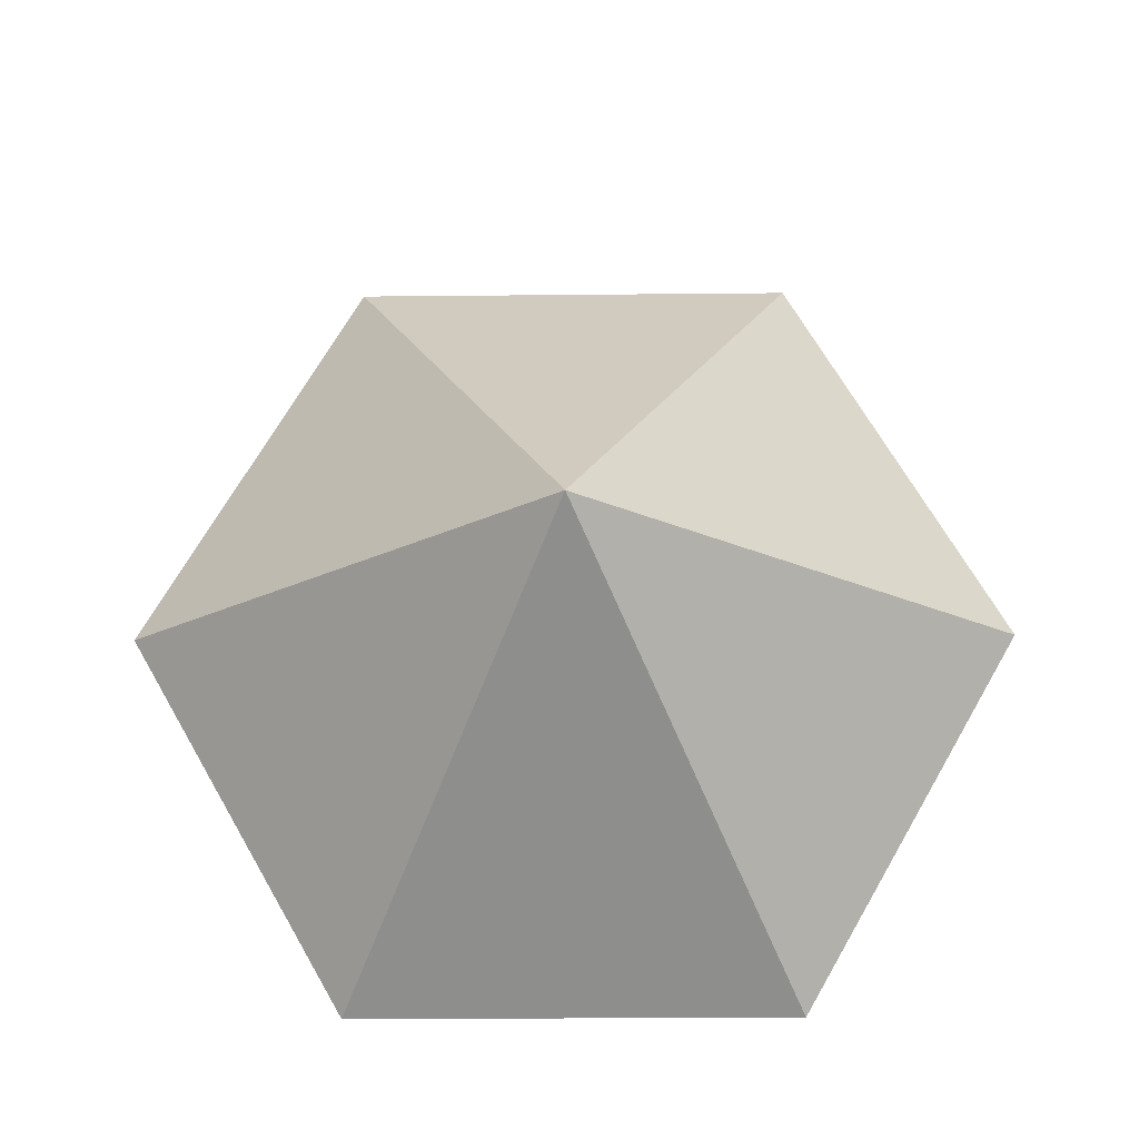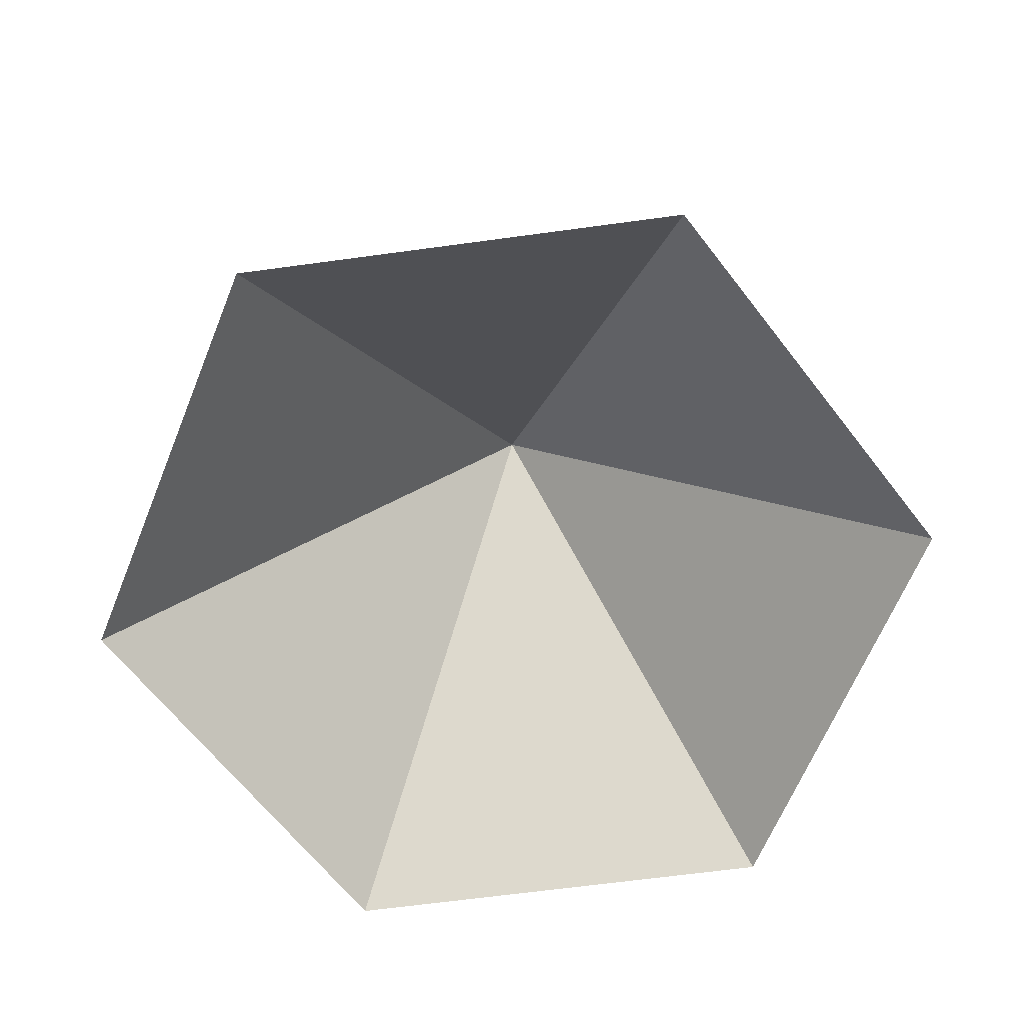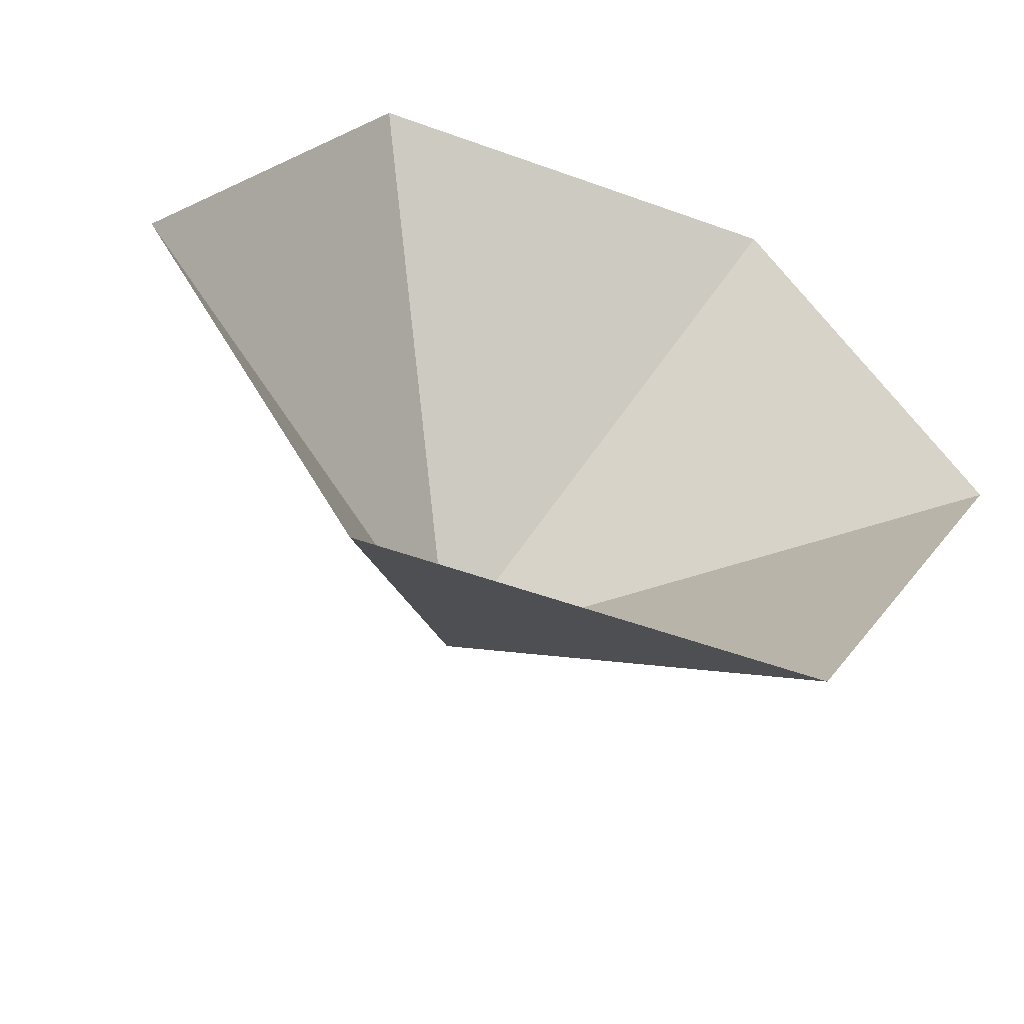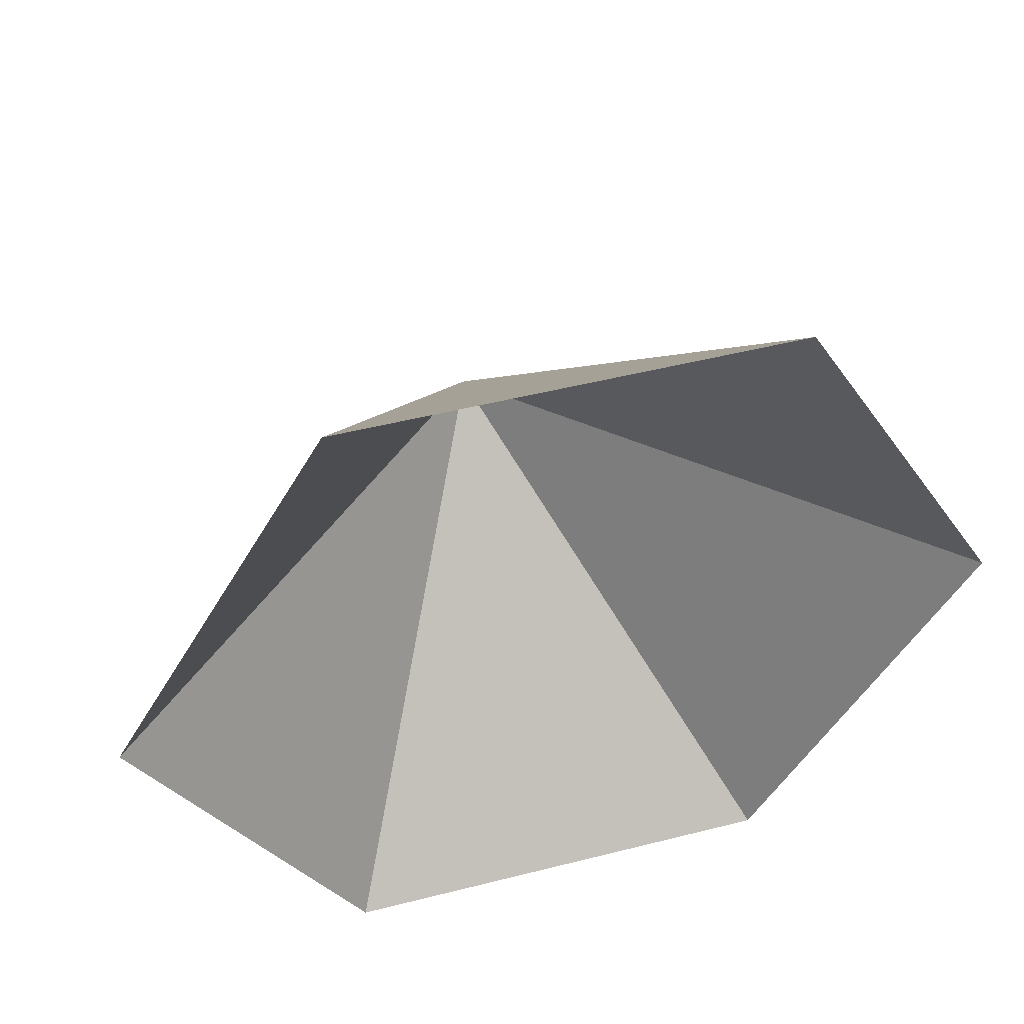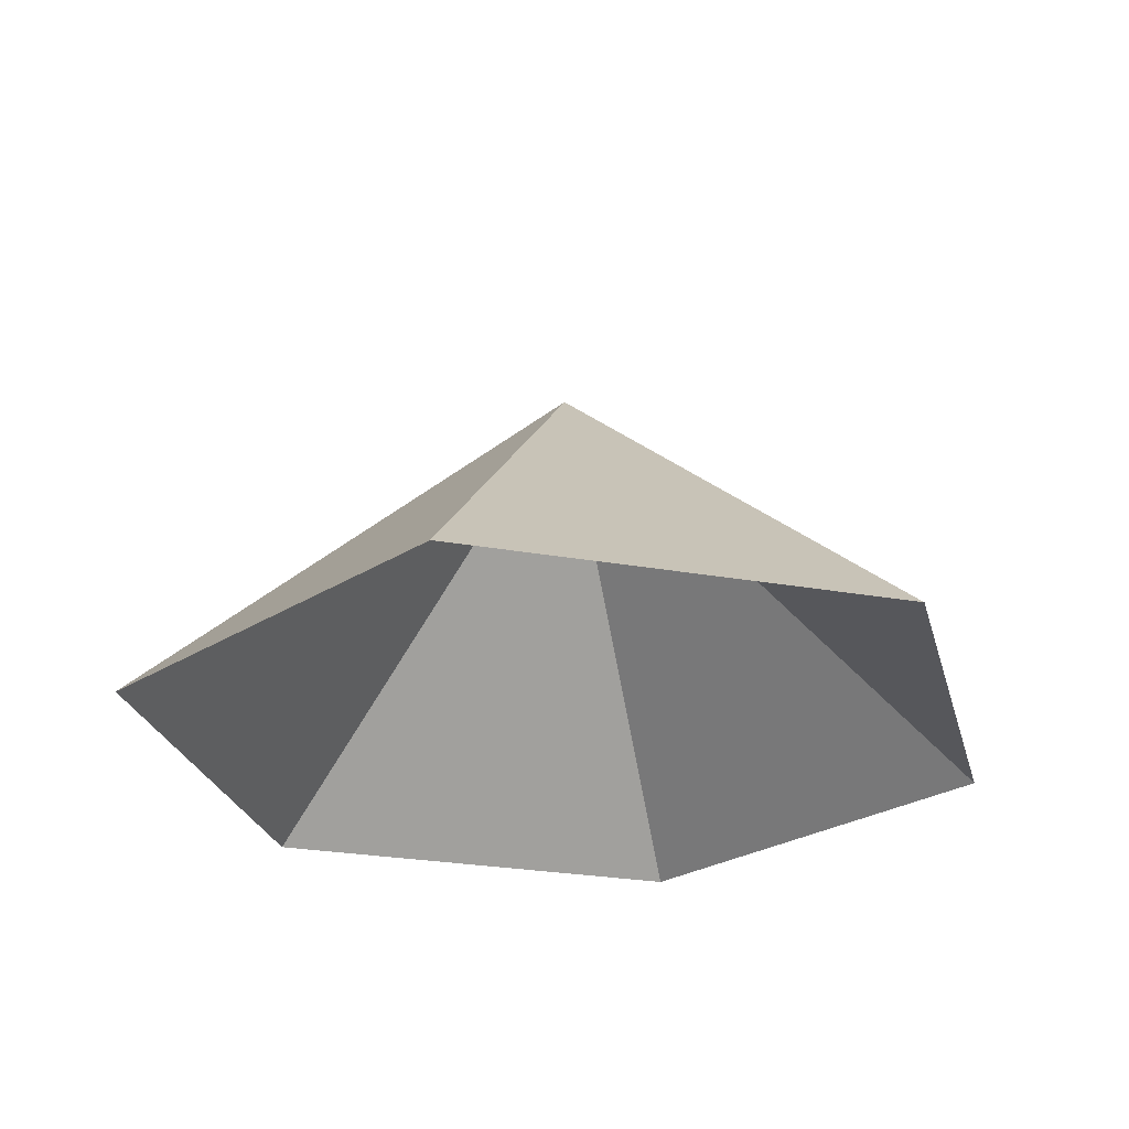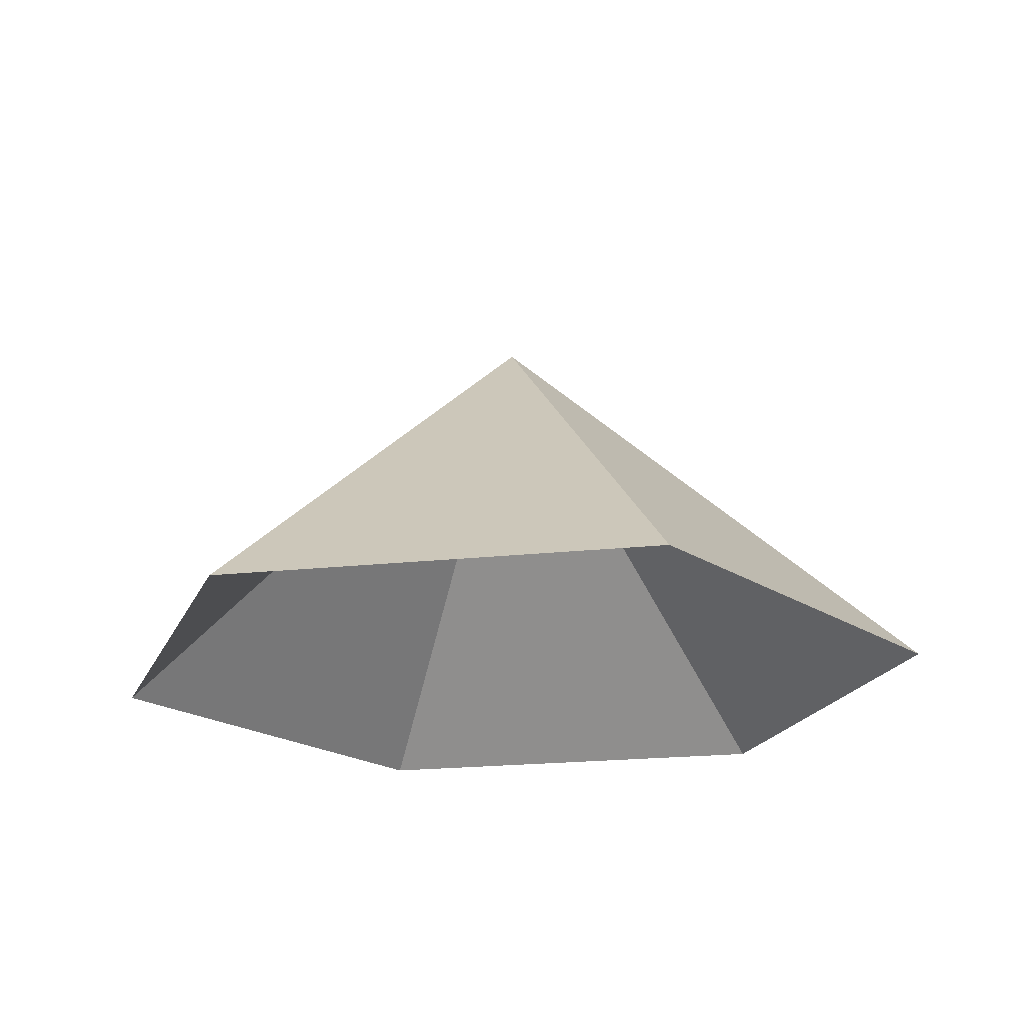
<metadata>
{"format":"obj","ext":"obj","renderer":"f3d","projection":"perspective","resolution":1024,"background":"white","views":[{"elev":-20.5,"azim":1.1,"up":"+Y"},{"elev":-65.1,"azim":7.8,"up":"+Z"},{"elev":-53.0,"azim":158.8,"up":"+Y"},{"elev":49.2,"azim":164.3,"up":"+Y"},{"elev":-27.0,"azim":-135.4,"up":"+Z"},{"elev":-21.3,"azim":70.9,"up":"+Z"}]}
</metadata>
<code>
v 0 0 0
v 3.836 0 0
v 5.755 3.322 0
v 3.836 6.645 0
v 0 6.645 0
v -1.918 3.322 0
v 1.918 3.322 3.39
f 1 2 7
f 2 3 7
f 3 4 7
f 4 5 7
f 5 6 7
f 6 1 7

</code>
